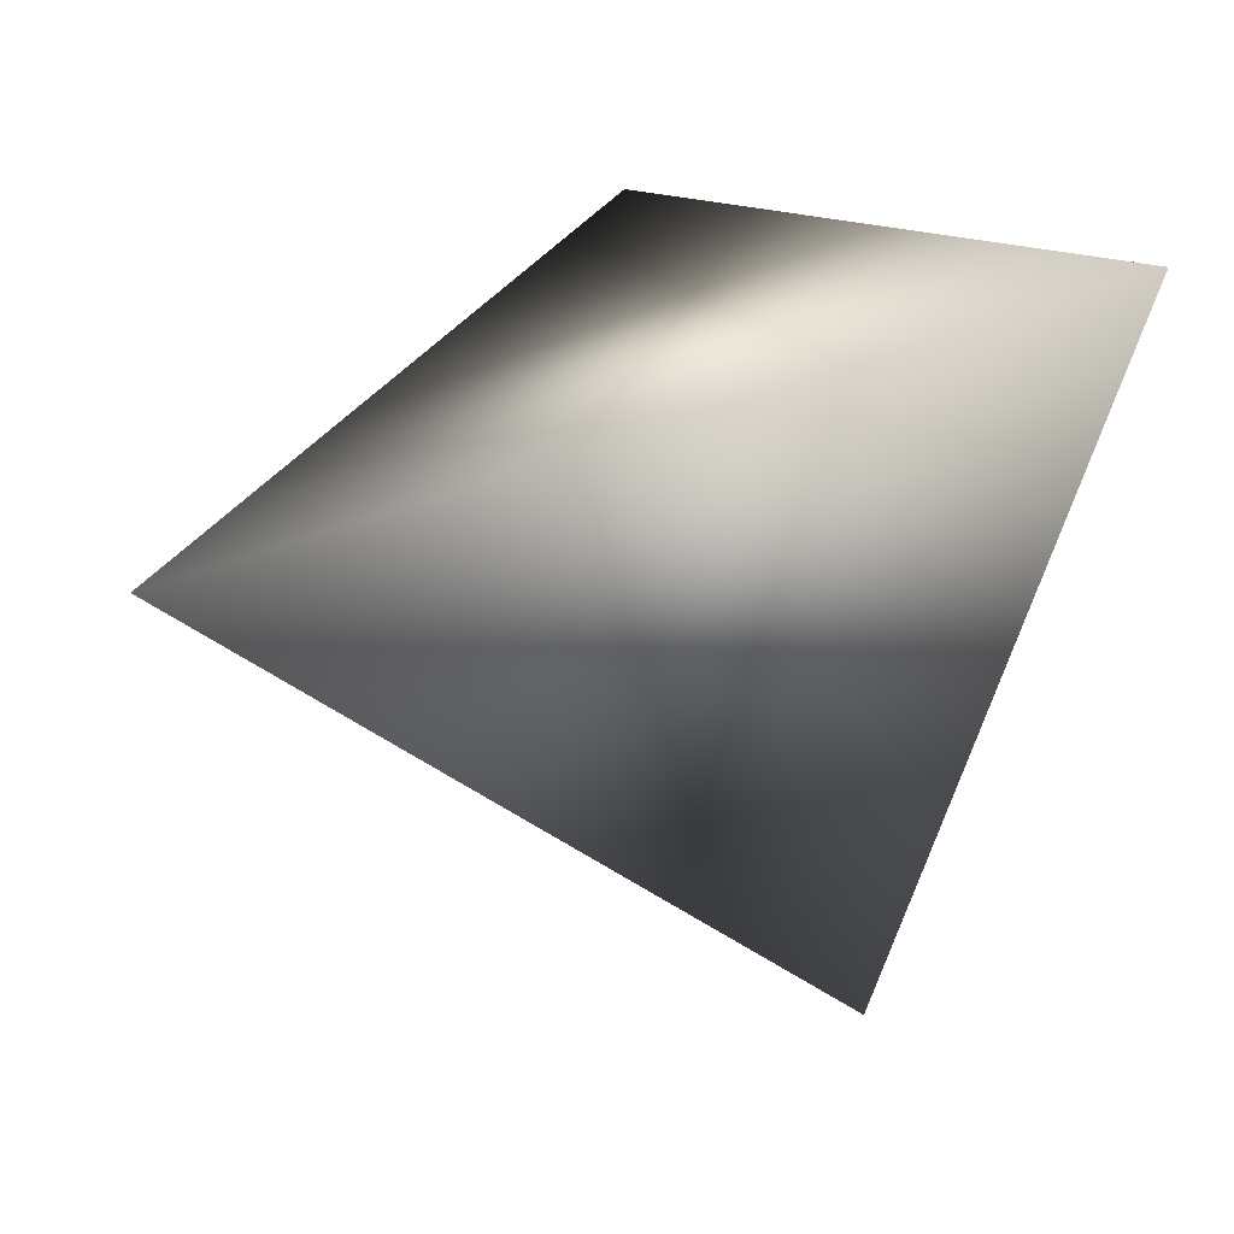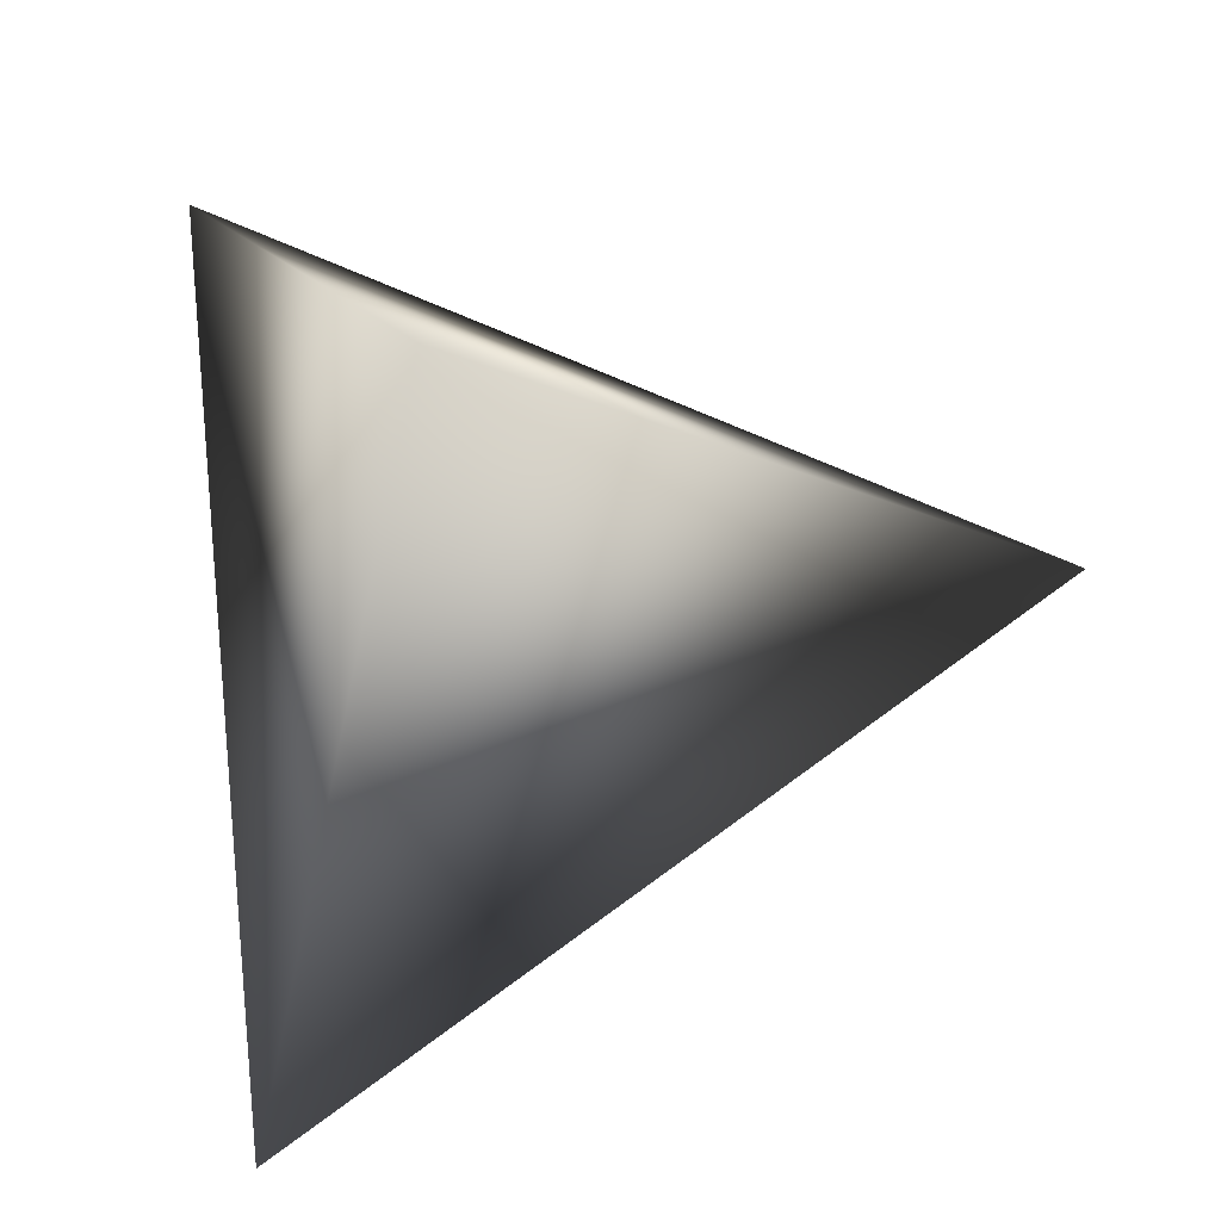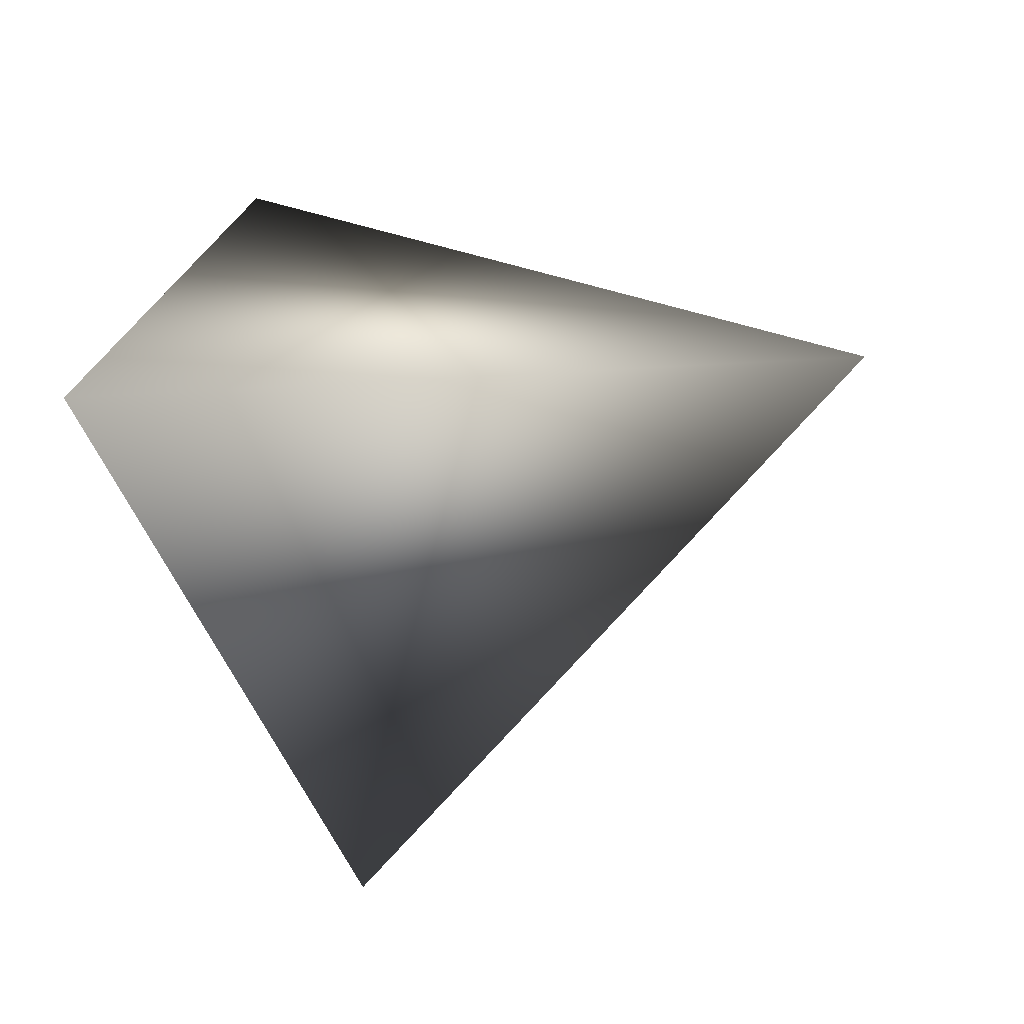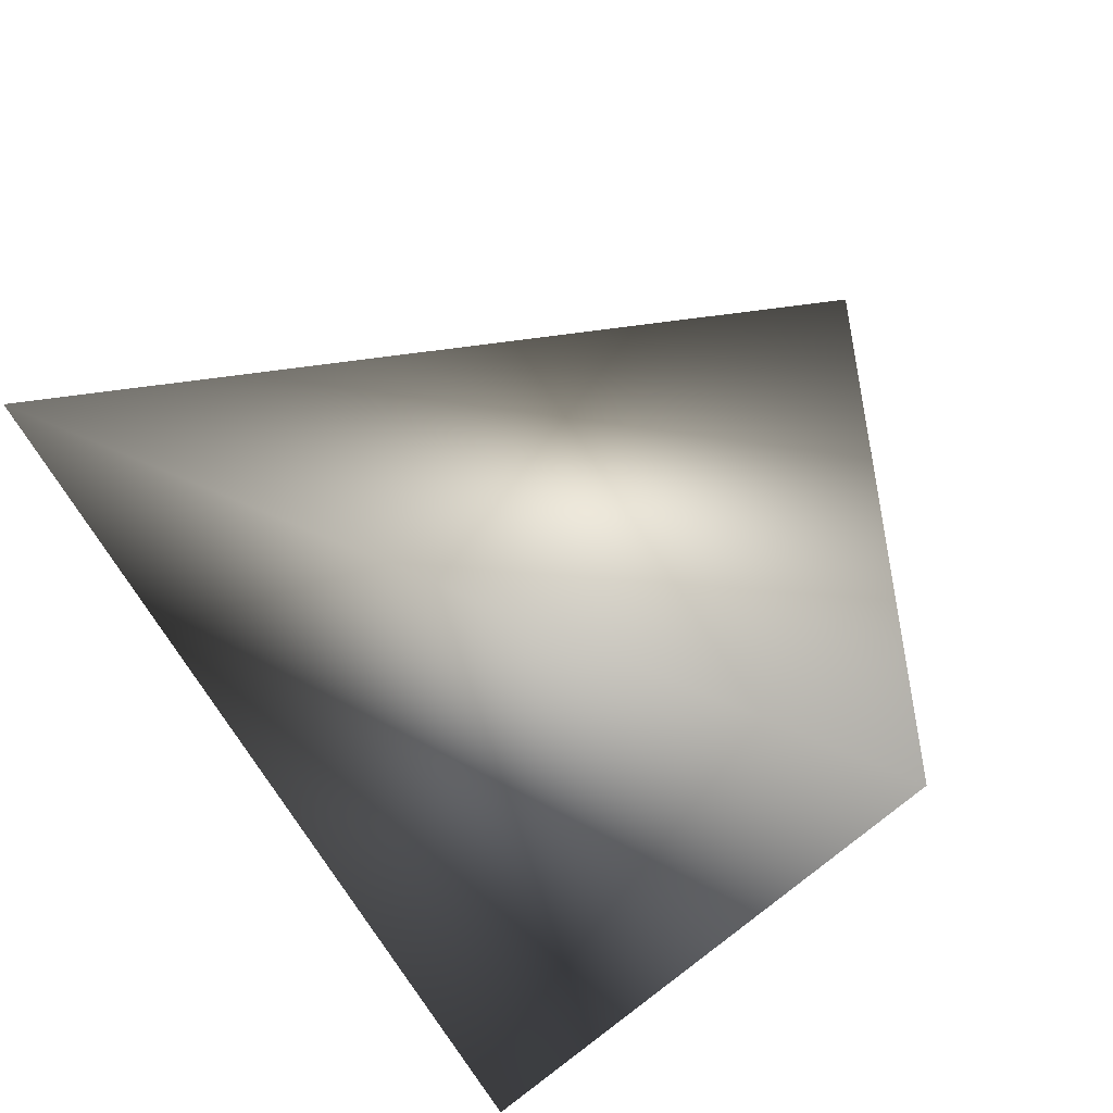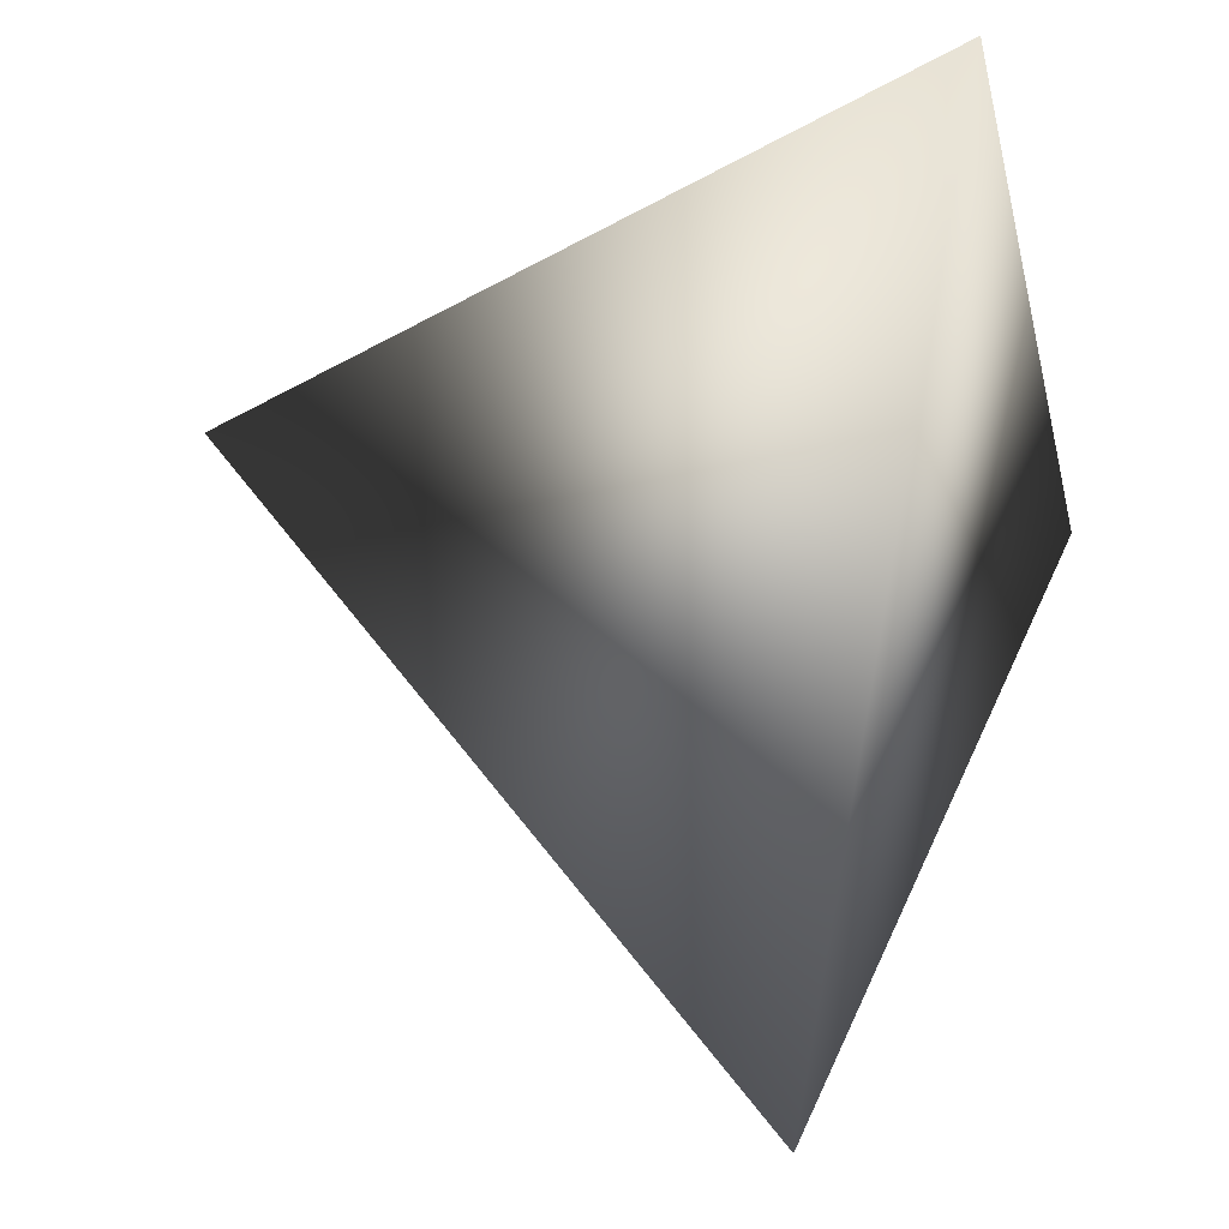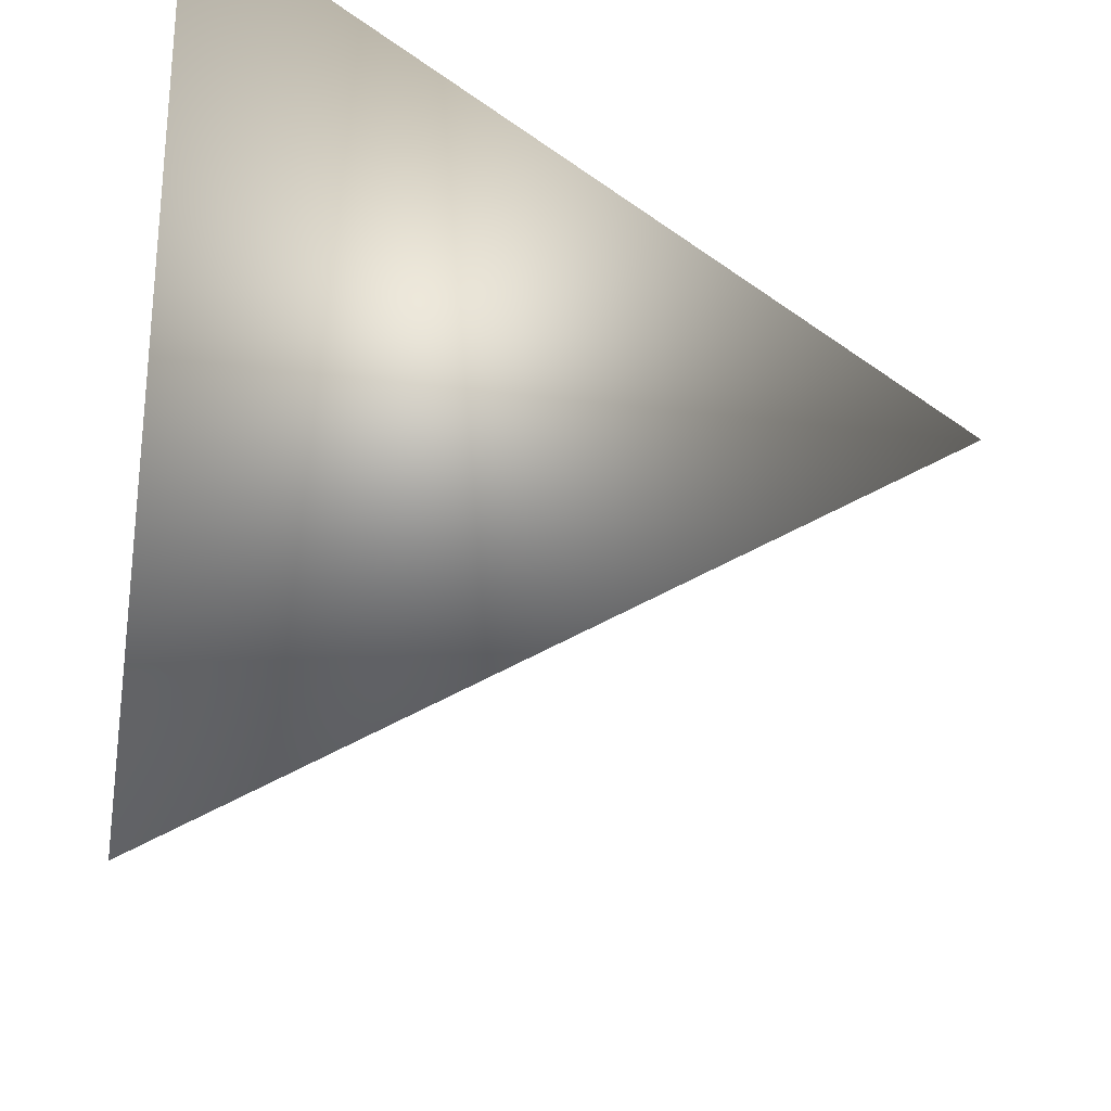
<metadata>
{"format":"obj","ext":"obj","renderer":"f3d","projection":"perspective","resolution":1024,"background":"white","views":[{"elev":3.7,"azim":-40.0,"up":"+Z"},{"elev":21.4,"azim":152.1,"up":"+Z"},{"elev":-3.8,"azim":-173.9,"up":"+Y"},{"elev":54.4,"azim":110.5,"up":"+Z"},{"elev":-0.3,"azim":12.6,"up":"+Y"},{"elev":-37.2,"azim":175.9,"up":"+Z"}]}
</metadata>
<code>
v -2.518 3.872 -0.6435
v -2.521 3.99 -0.3676
v -2.576 3.697 -0.4067
v -2.777 3.901 -0.4962
f 1 3 4
f 1 2 3
f 4 2 1
f 3 2 4

</code>
